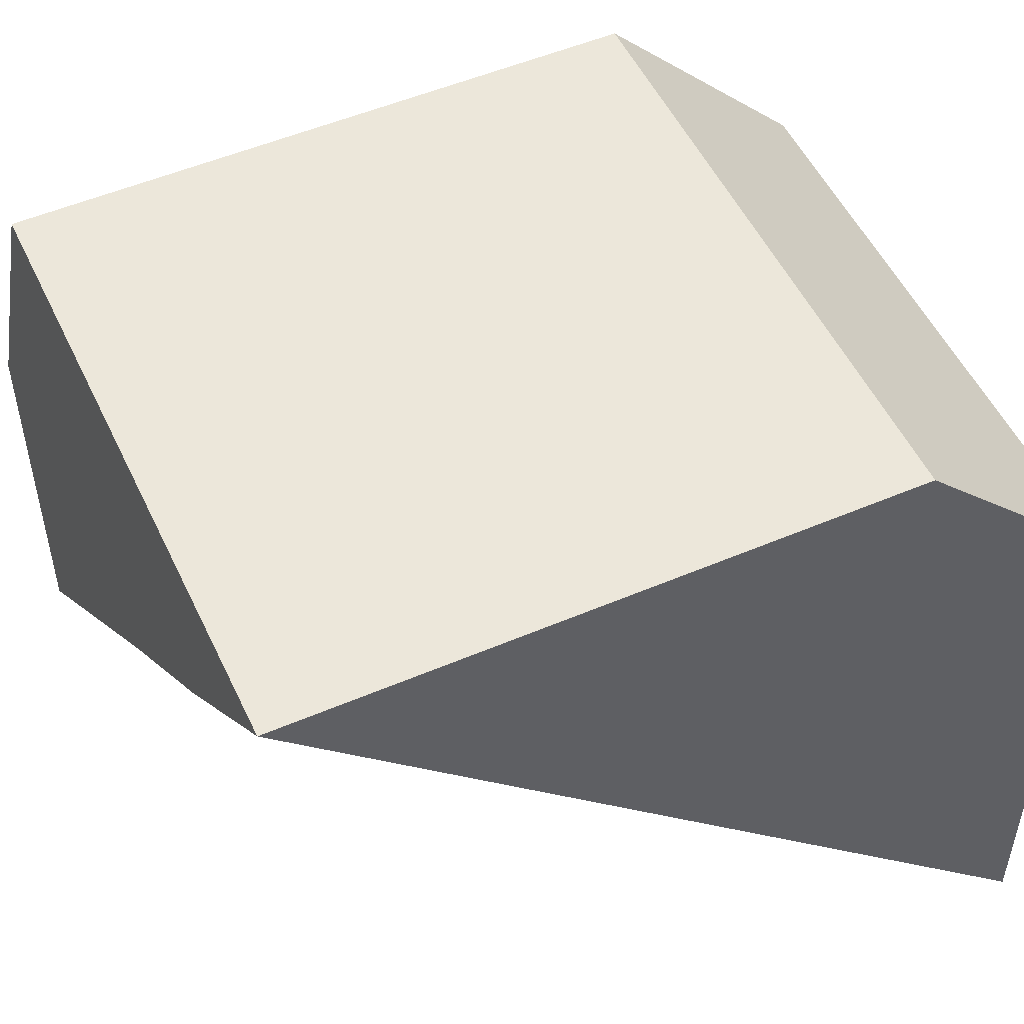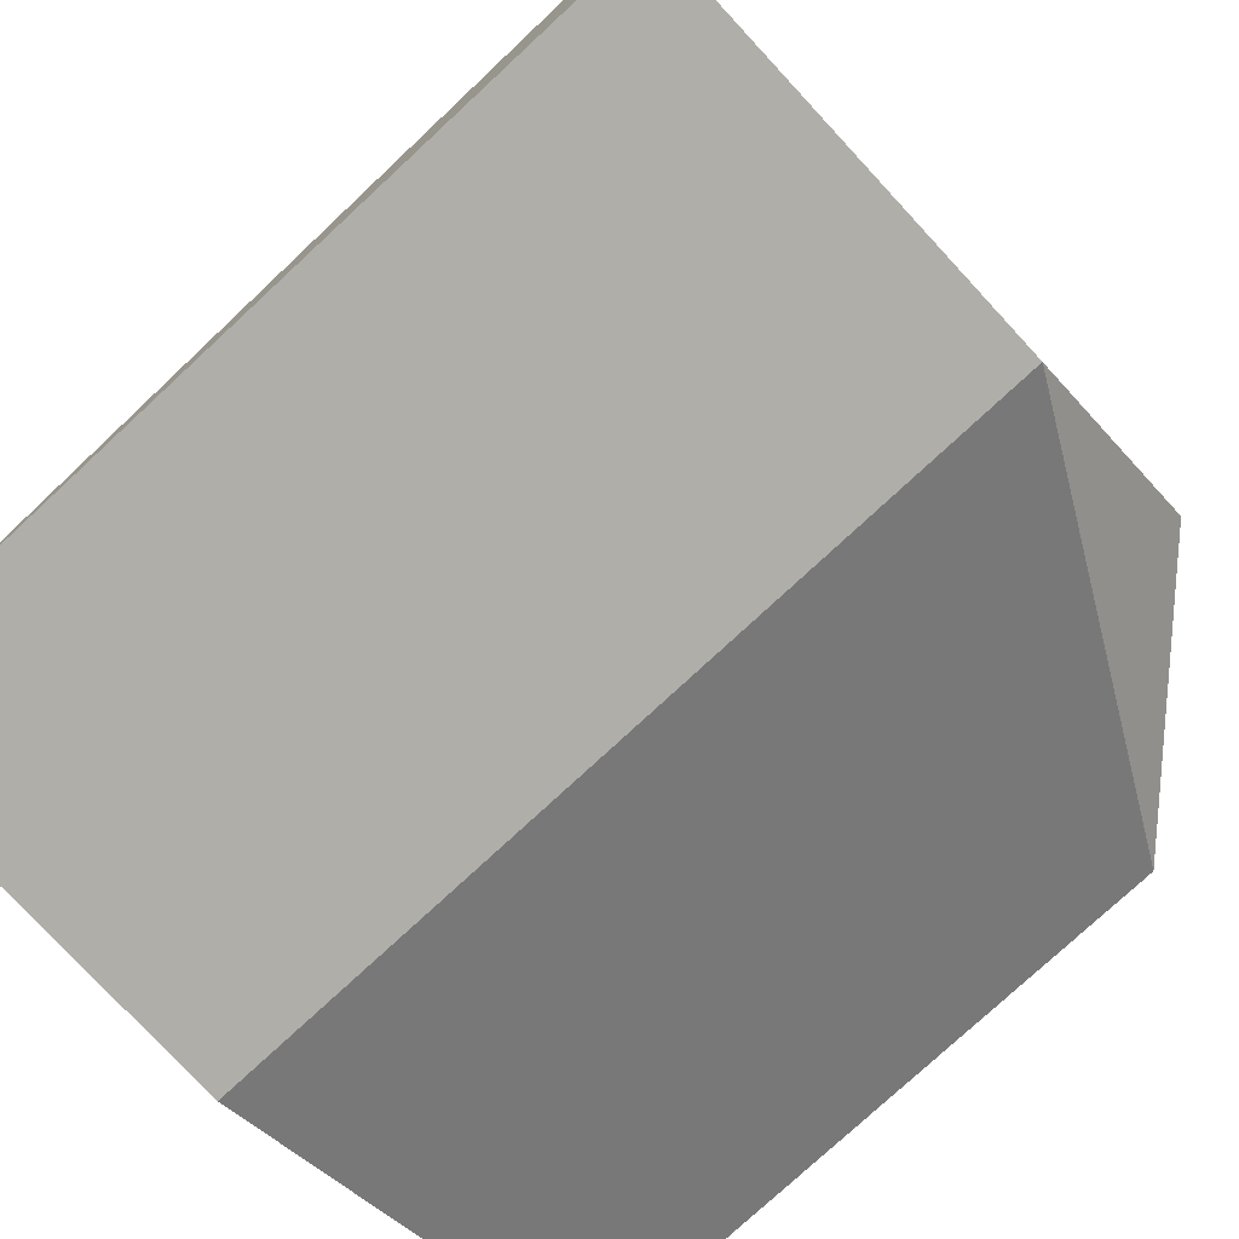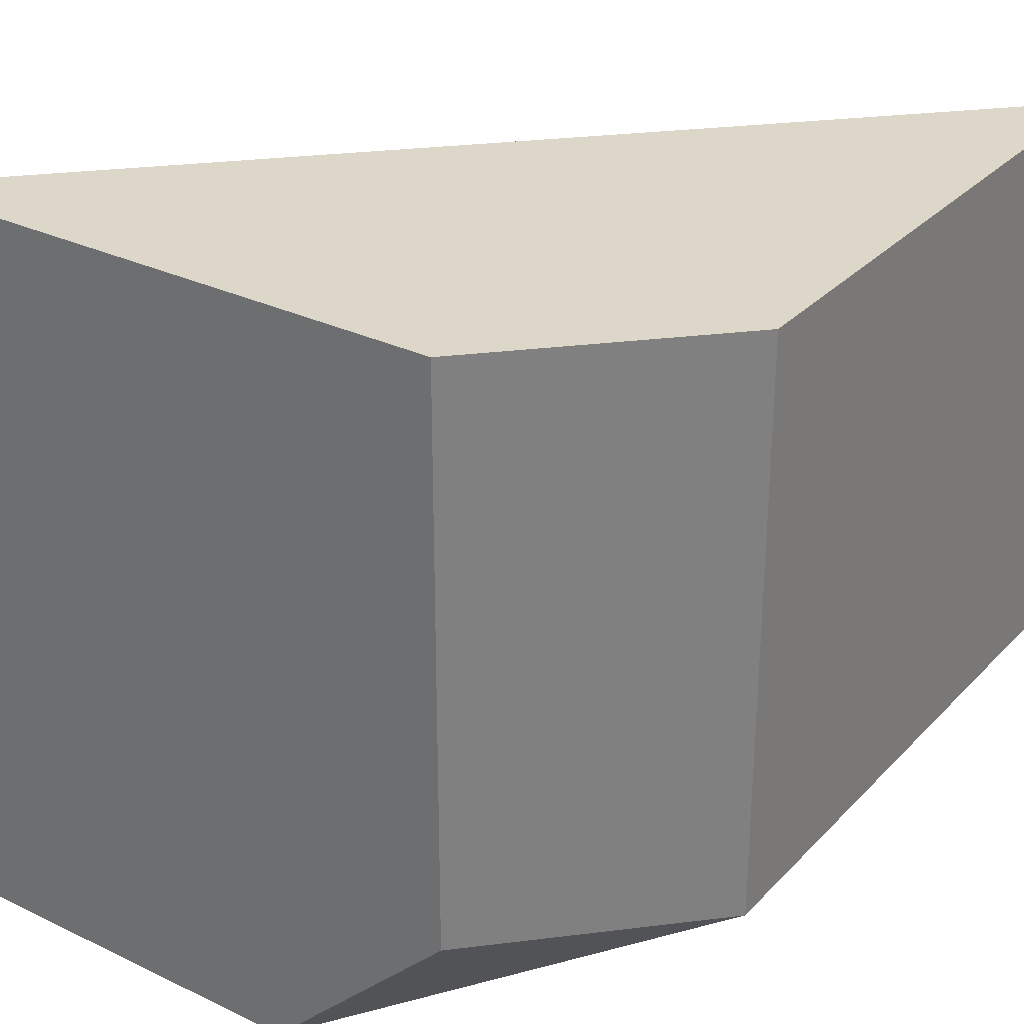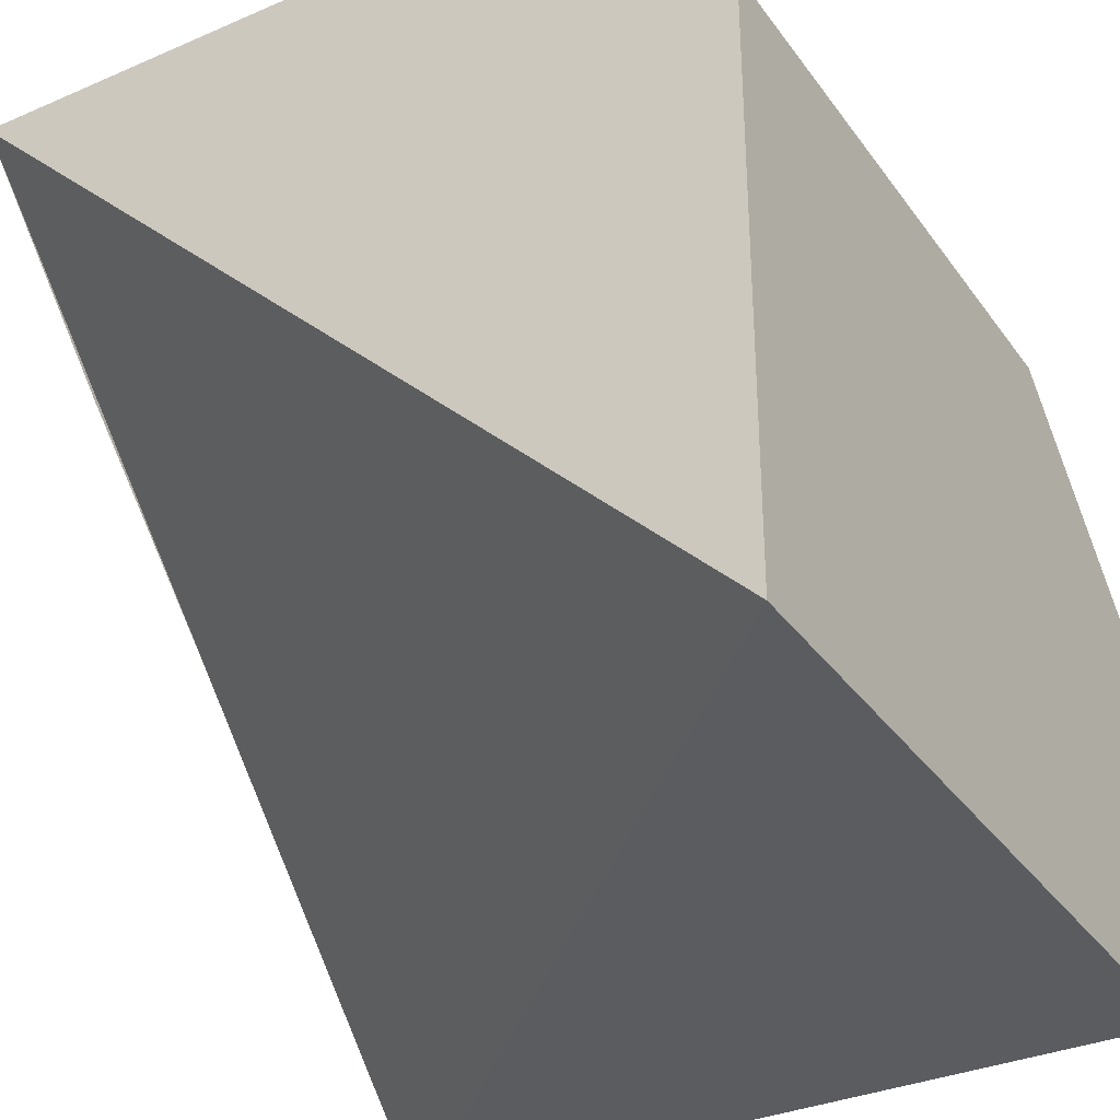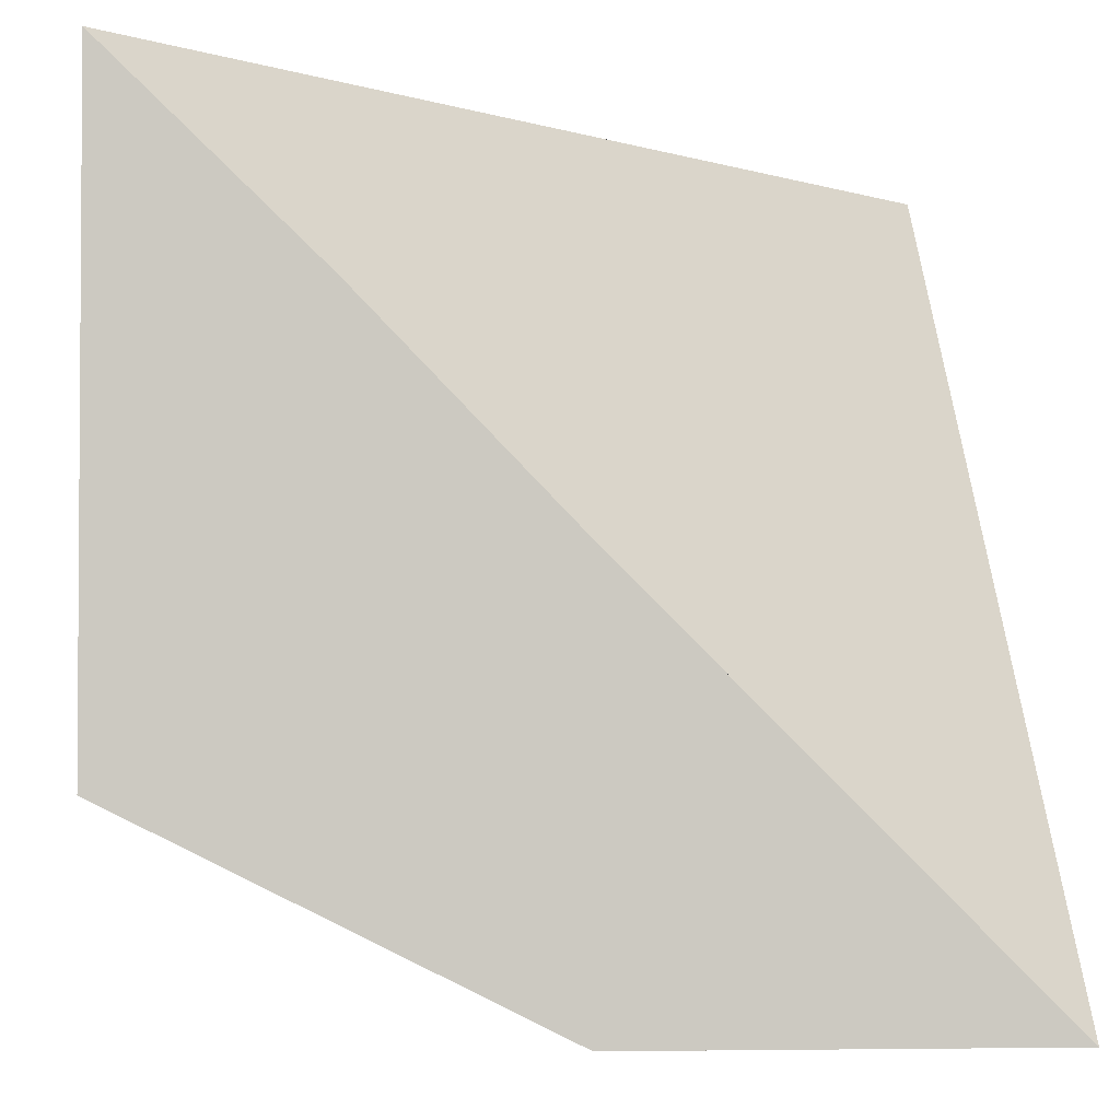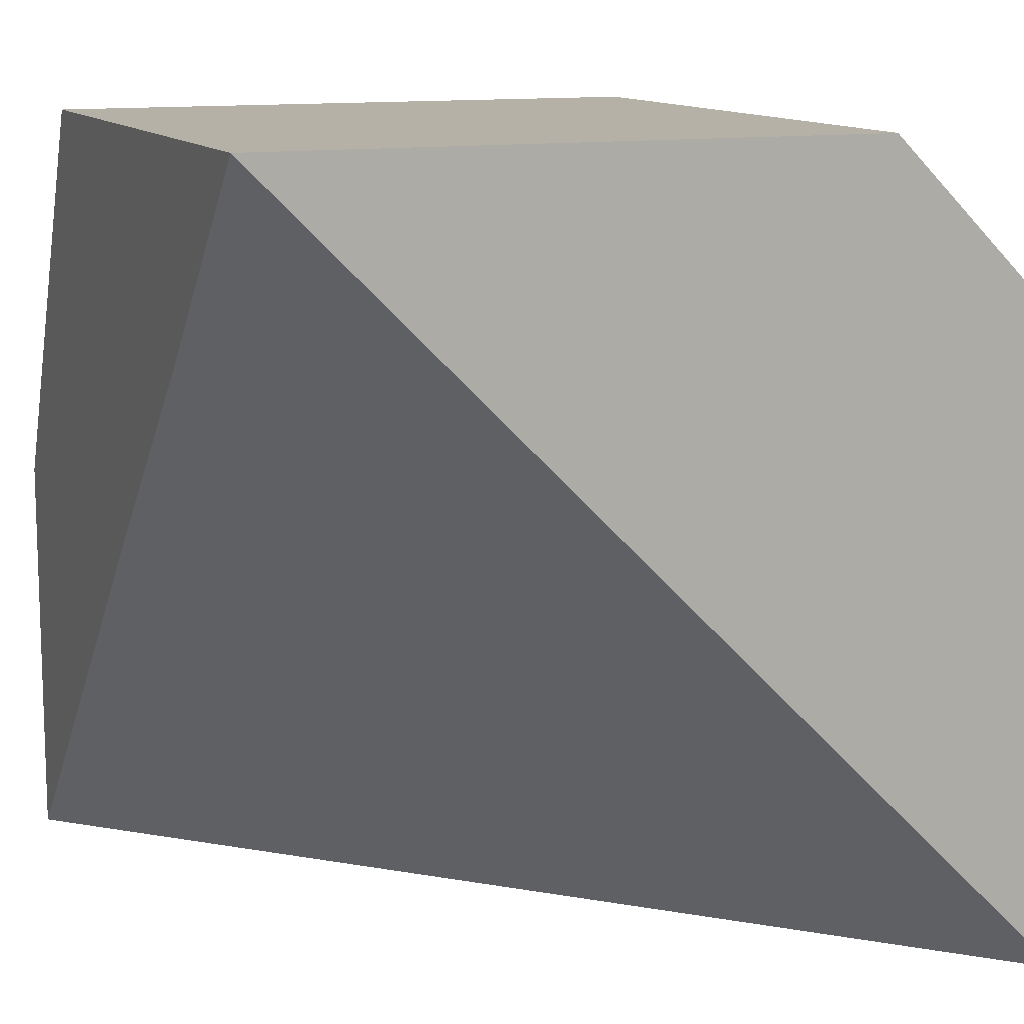
<metadata>
{"format":"obj","ext":"obj","renderer":"f3d","projection":"perspective","resolution":1024,"background":"white","views":[{"elev":52.0,"azim":-24.8,"up":"+Y"},{"elev":-77.5,"azim":42.8,"up":"+Z"},{"elev":30.3,"azim":124.8,"up":"+Z"},{"elev":-33.8,"azim":30.4,"up":"+Y"},{"elev":-2.4,"azim":-93.7,"up":"+Z"},{"elev":12.1,"azim":-22.0,"up":"+Y"}]}
</metadata>
<code>
o Cube
v 0.5 1 -0.5
v 1 -1 -1
v 1 0.5 1
v 1 -1 1
v -1 1 -0.5
v -1 -1 -1
v -1 1 1
v -1 0 0
v 1 0 -1
v 1 0 1
v -1 0 -1
v 1 0.5 0
v -1 1 0
v 1 -1 0
v 1 0 0
v -1 0.5 0
v 0 -1 -1
v 0 1 1
v 0 1 -0.5
v 0 0 -1
v 0 0 1
v 0 -1 0
v 0 1 0
v 0 0.5 1
v 0.5 0 -1
v 0.5 1 0
v 0.5 -1 -1
v 0.5 1 1
v 0.5 0 1
v 0.5 -1 0
v 0.5 0.5 1
v 1 0.5 0.517
v 1 0 0.517
v -1 1 0.517
v -1 0.5 0.517
v 0 1 0.517
v 0.5 1 0.517
v 1 -1 -0.5
v -1 0 -0.5
v 1 0.5 -0.5
v 1 0 -0.5
v -1 0.5 -0.5
v 0 -1 -0.5
v 0.5 -1 -0.5
v -0.5 -1 -1
v -0.5 1 1
v -0.5 0.5 1
v -0.5 -1 -0.5
v -0.5 1 -0.5
v -0.5 0 -1
v -0.5 1 0
v -0.5 1 0.517
v 1 -0.5 -1
v 1 -0.5 1
v -1 -0.5 -1
v 1 -0.5 0
v 0.5 -0.5 1
v 0 -0.5 -1
v 0.5 -0.5 -1
v 1 -0.5 0.517
v 1 -0.5 -0.5
v -1 -0.5 -0.5
v -0.5 -0.5 -1
f 34 46 52
f 47 46 7
f 42 5 11
f 25 1 9
f 25 53 59
f 33 54 60
f 39 55 62
f 41 56 61
f 38 30 44
f 34 16 35
f 5 51 49
f 8 35 16
f 40 15 41
f 32 10 33
f 39 42 11
f 47 7 8
f 31 21 29
f 19 26 1
f 48 43 22
f 57 29 21
f 50 58 63
f 49 20 50
f 28 24 31
f 36 28 37
f 37 3 32
f 3 28 31
f 10 57 54
f 1 12 40
f 3 29 10
f 44 22 43
f 20 59 58
f 19 25 20
f 22 30 4
f 26 32 12
f 23 37 26
f 48 22 4
f 12 33 15
f 8 7 35
f 7 34 35
f 15 60 56
f 30 14 4
f 13 52 51
f 27 43 17
f 17 48 45
f 16 39 8
f 9 40 41
f 2 44 27
f 9 1 40
f 9 61 53
f 8 39 62
f 13 42 16
f 6 45 48
f 51 36 23
f 8 48 4
f 8 4 47
f 5 50 11
f 11 63 55
f 6 48 8
f 21 24 47
f 49 23 19
f 57 21 47
f 18 47 24
f 52 18 36
f 4 57 47
f 55 45 6
f 8 62 6
f 53 38 2
f 14 60 4
f 58 27 17
f 4 54 57
f 63 17 45
f 61 14 38
f 6 62 55
f 4 60 54
f 59 2 27
f 34 7 46
f 25 9 53
f 33 10 54
f 39 11 55
f 41 15 56
f 38 14 30
f 34 13 16
f 5 13 51
f 40 12 15
f 32 3 10
f 31 24 21
f 19 23 26
f 50 20 58
f 49 19 20
f 28 18 24
f 36 18 28
f 37 28 3
f 10 29 57
f 1 26 12
f 3 31 29
f 44 30 22
f 20 25 59
f 19 1 25
f 26 37 32
f 23 36 37
f 12 32 33
f 15 33 60
f 13 34 52
f 27 44 43
f 17 43 48
f 16 42 39
f 2 38 44
f 9 41 61
f 13 5 42
f 51 52 36
f 5 49 50
f 11 50 63
f 49 51 23
f 18 46 47
f 52 46 18
f 55 63 45
f 53 61 38
f 14 56 60
f 58 59 27
f 63 58 17
f 61 56 14
f 59 53 2

</code>
